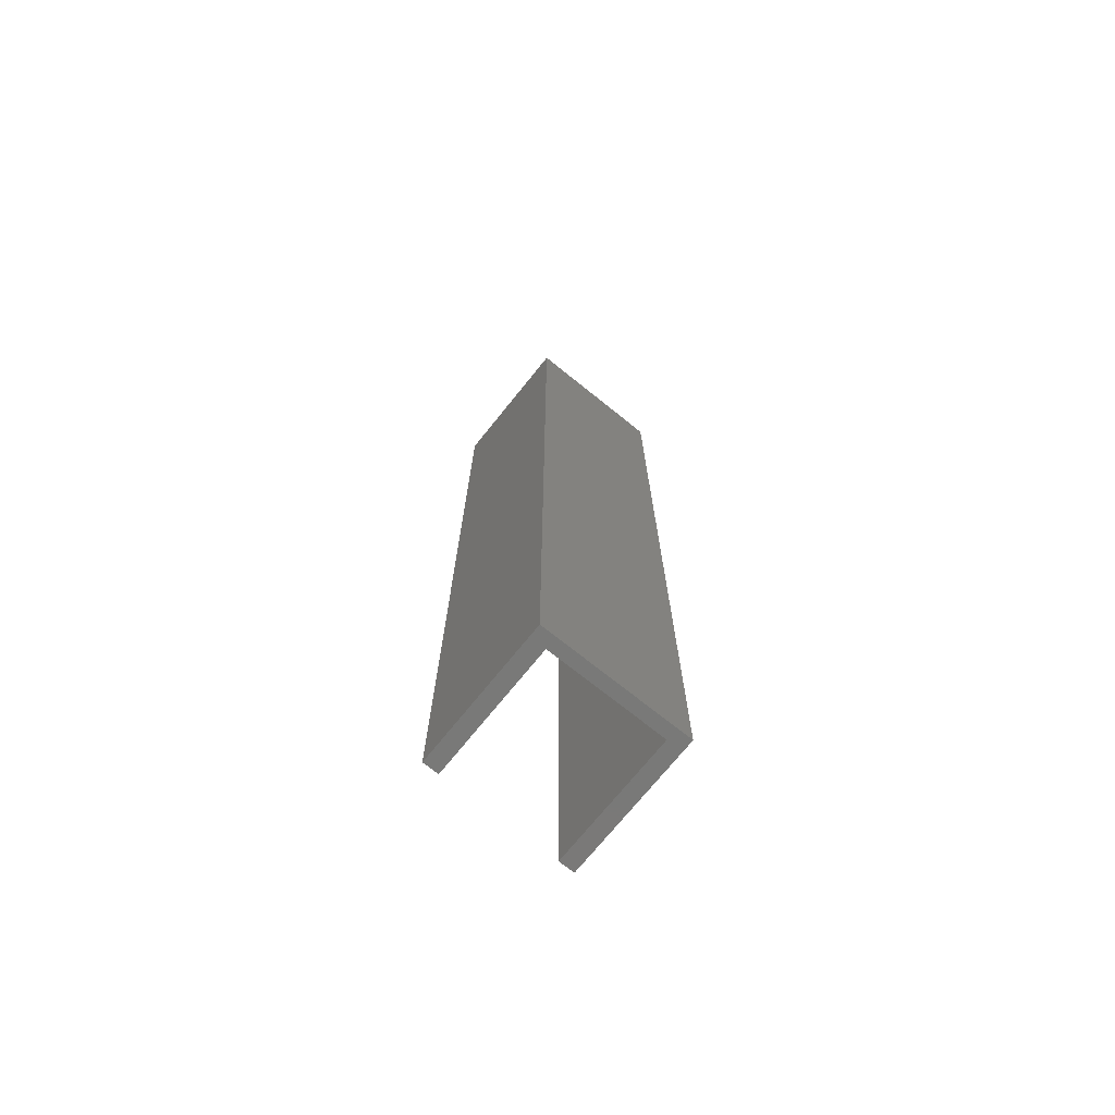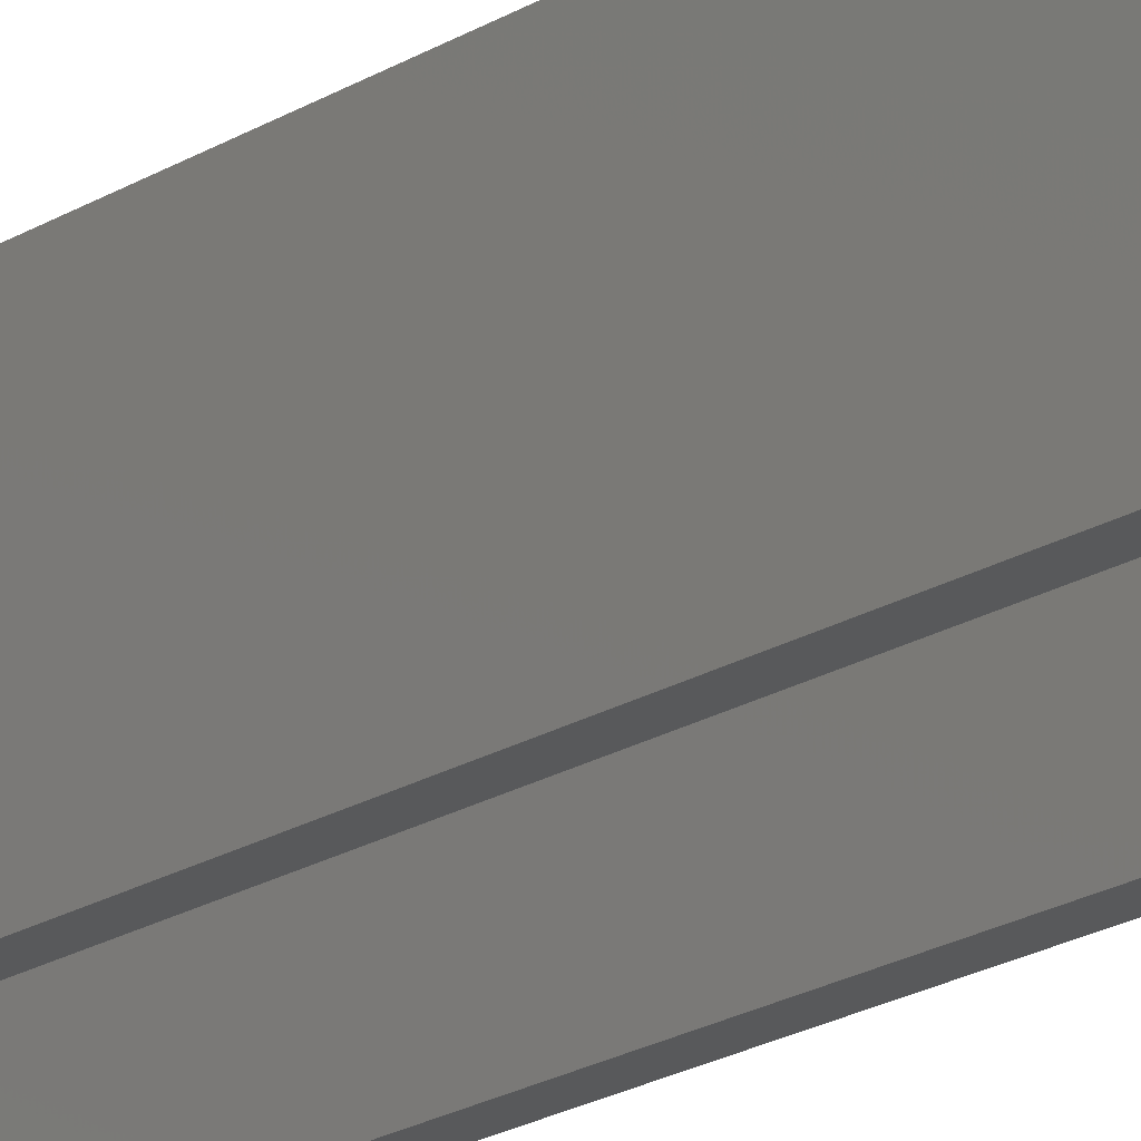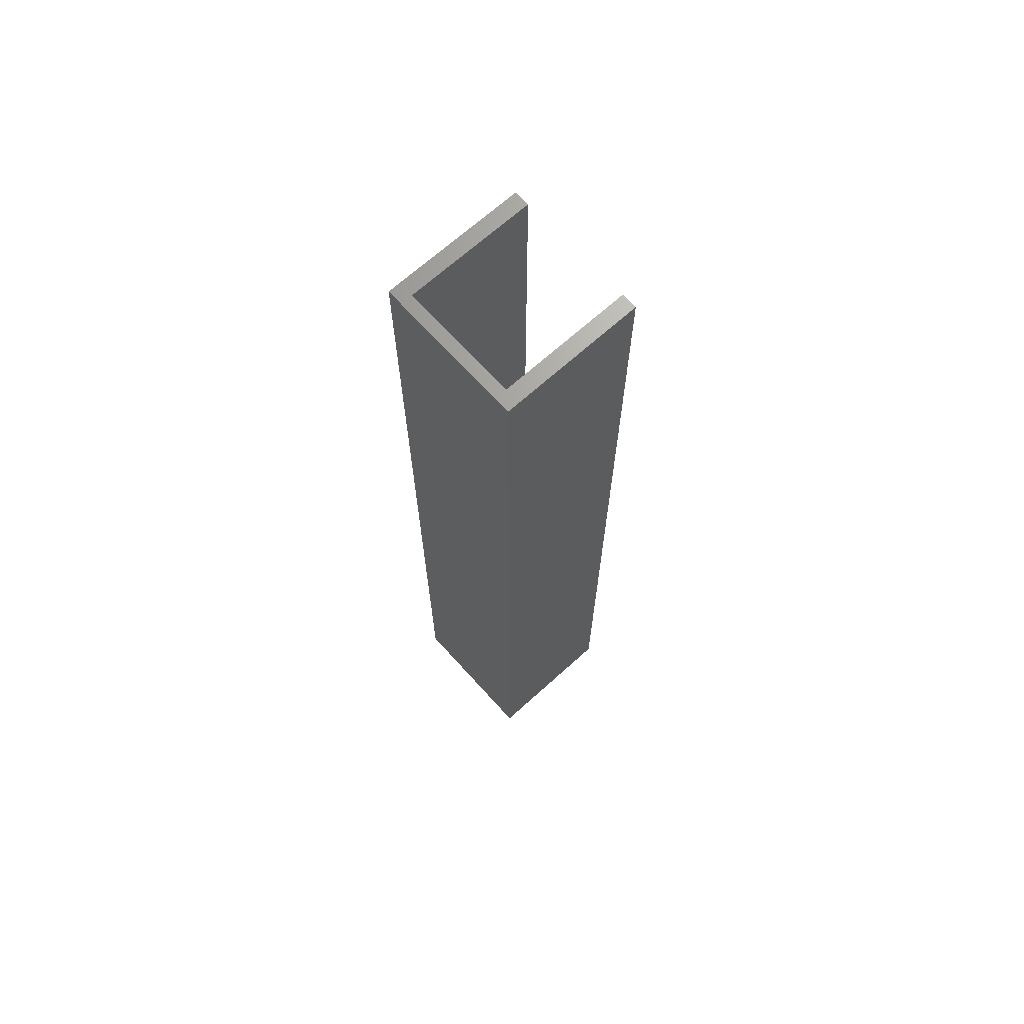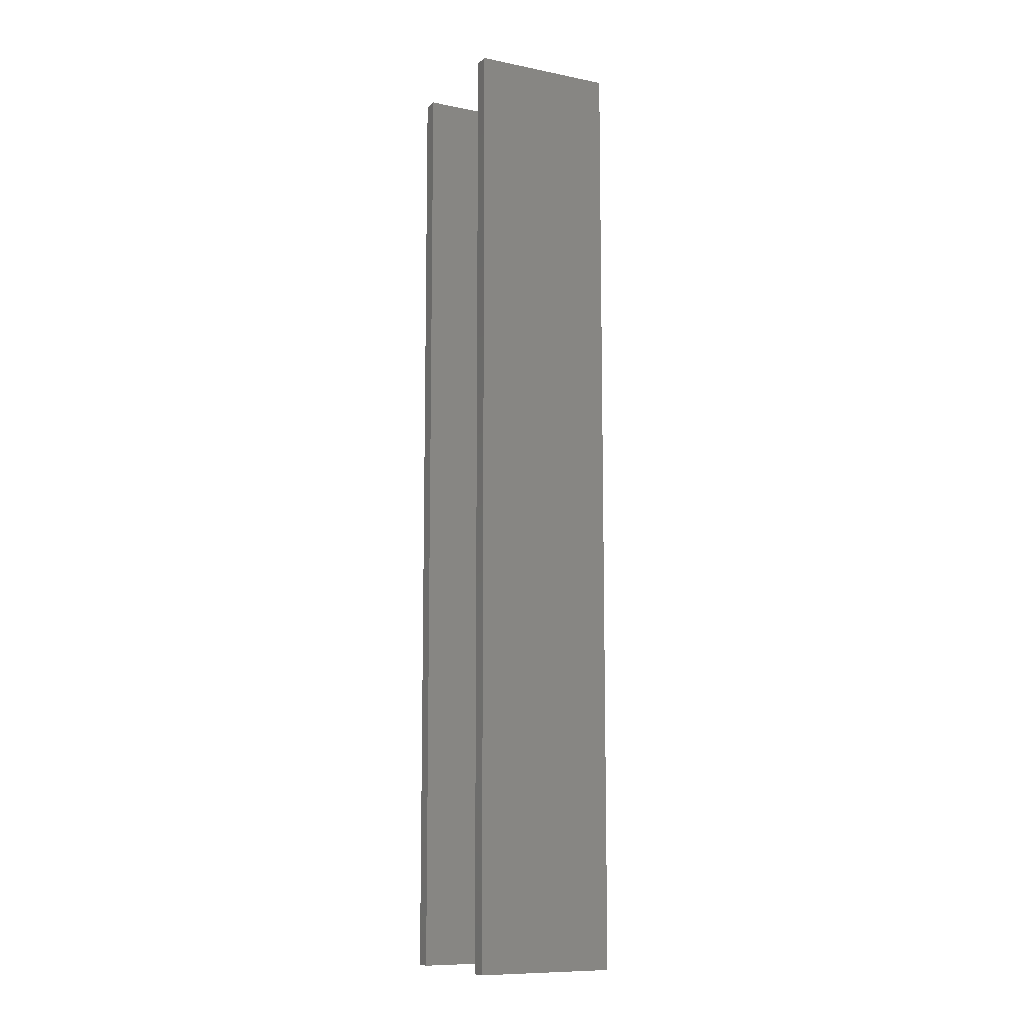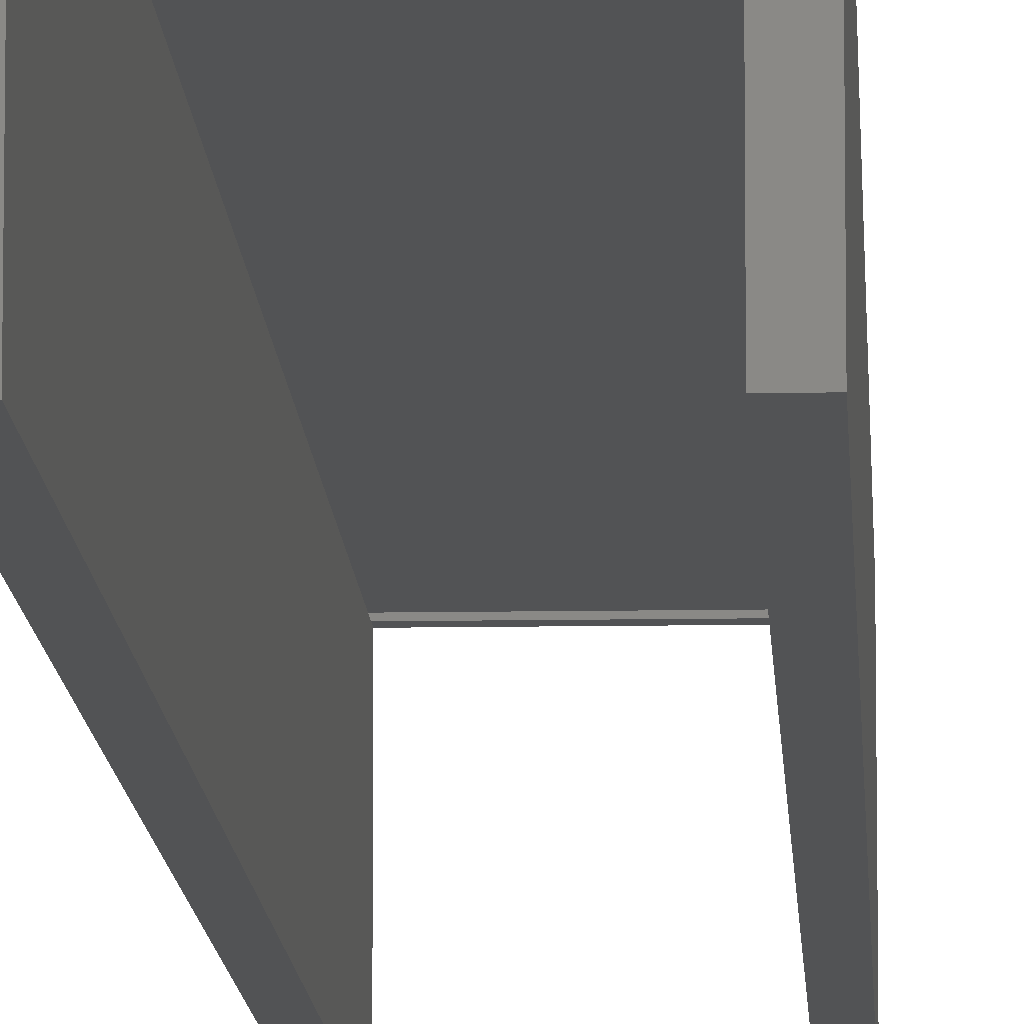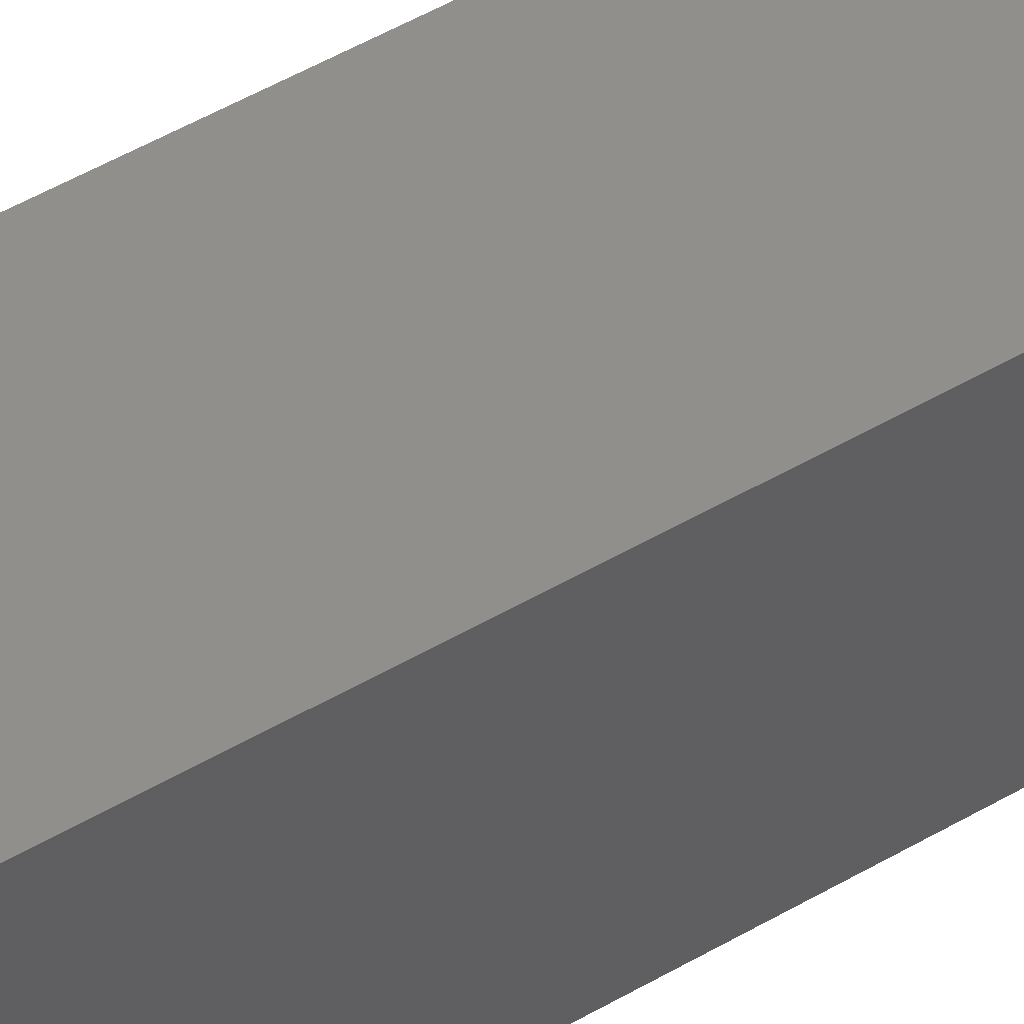
<metadata>
{"format":"stl","ext":"stl","renderer":"f3d","projection":"perspective","resolution":1024,"background":"white","views":[{"elev":-72.2,"azim":-38.8,"up":"+Y"},{"elev":-21.1,"azim":-42.6,"up":"+Z"},{"elev":68.4,"azim":47.9,"up":"+Y"},{"elev":-10.1,"azim":-117.1,"up":"+Y"},{"elev":-10.6,"azim":-177.4,"up":"+Z"},{"elev":48.3,"azim":56.5,"up":"+Z"}]}
</metadata>
<code>
# stl→obj: 28 verts, 52 faces
v -0.1016 0.7422 0.198
v -0.1016 -0.7422 0.198
v -0.09235 0.7422 0.198
v -0.09235 -0.7422 0.198
v 0.09235 0.7422 0.198
v 0.09235 -0.7422 0.198
v 0.1016 0.7422 0.198
v 0.1016 -0.7422 0.198
v -0.09235 0.7578 0.198
v 0.09235 0.7578 0.198
v -0.09235 -0.7578 0.198
v 0.09235 -0.7578 0.198
v -0.09235 0.7578 -0.007812
v -0.09235 -0.7578 -0.007812
v 0.09235 0.7578 -0.007812
v 0.09235 -0.7578 -0.007812
v -0.1016 -0.7422 0.2017
v 0.1016 -0.7422 0.2017
v -0.1016 0.7422 0.2017
v 0.1016 0.7422 0.2017
v 0.1172 0.7578 -0.007812
v 0.1172 -0.7578 -0.007812
v -0.1172 0.7578 -0.007812
v -0.1172 -0.7578 -0.007812
v 0.1172 0.7578 0.2174
v 0.1172 -0.7578 0.2174
v -0.1172 0.7578 0.2174
v -0.1172 -0.7578 0.2174
f 1 2 3
f 3 2 4
f 5 6 7
f 7 6 8
f 9 10 3
f 3 10 5
f 4 6 11
f 11 6 12
f 9 3 13
f 13 3 14
f 14 3 4
f 14 4 11
f 15 5 10
f 5 15 6
f 6 15 16
f 6 16 12
f 2 17 4
f 18 8 6
f 18 6 4
f 18 4 17
f 3 19 1
f 20 19 3
f 20 3 5
f 20 5 7
f 15 21 16
f 16 21 22
f 23 13 24
f 24 13 14
f 21 25 22
f 22 25 26
f 25 27 26
f 26 27 28
f 27 23 28
f 28 23 24
f 27 13 23
f 13 27 9
f 9 27 25
f 9 25 10
f 10 25 21
f 10 21 15
f 24 14 28
f 28 14 11
f 28 11 26
f 26 11 12
f 26 12 22
f 22 12 16
f 19 17 1
f 1 17 2
f 7 8 20
f 20 8 18
f 20 18 19
f 19 18 17

</code>
